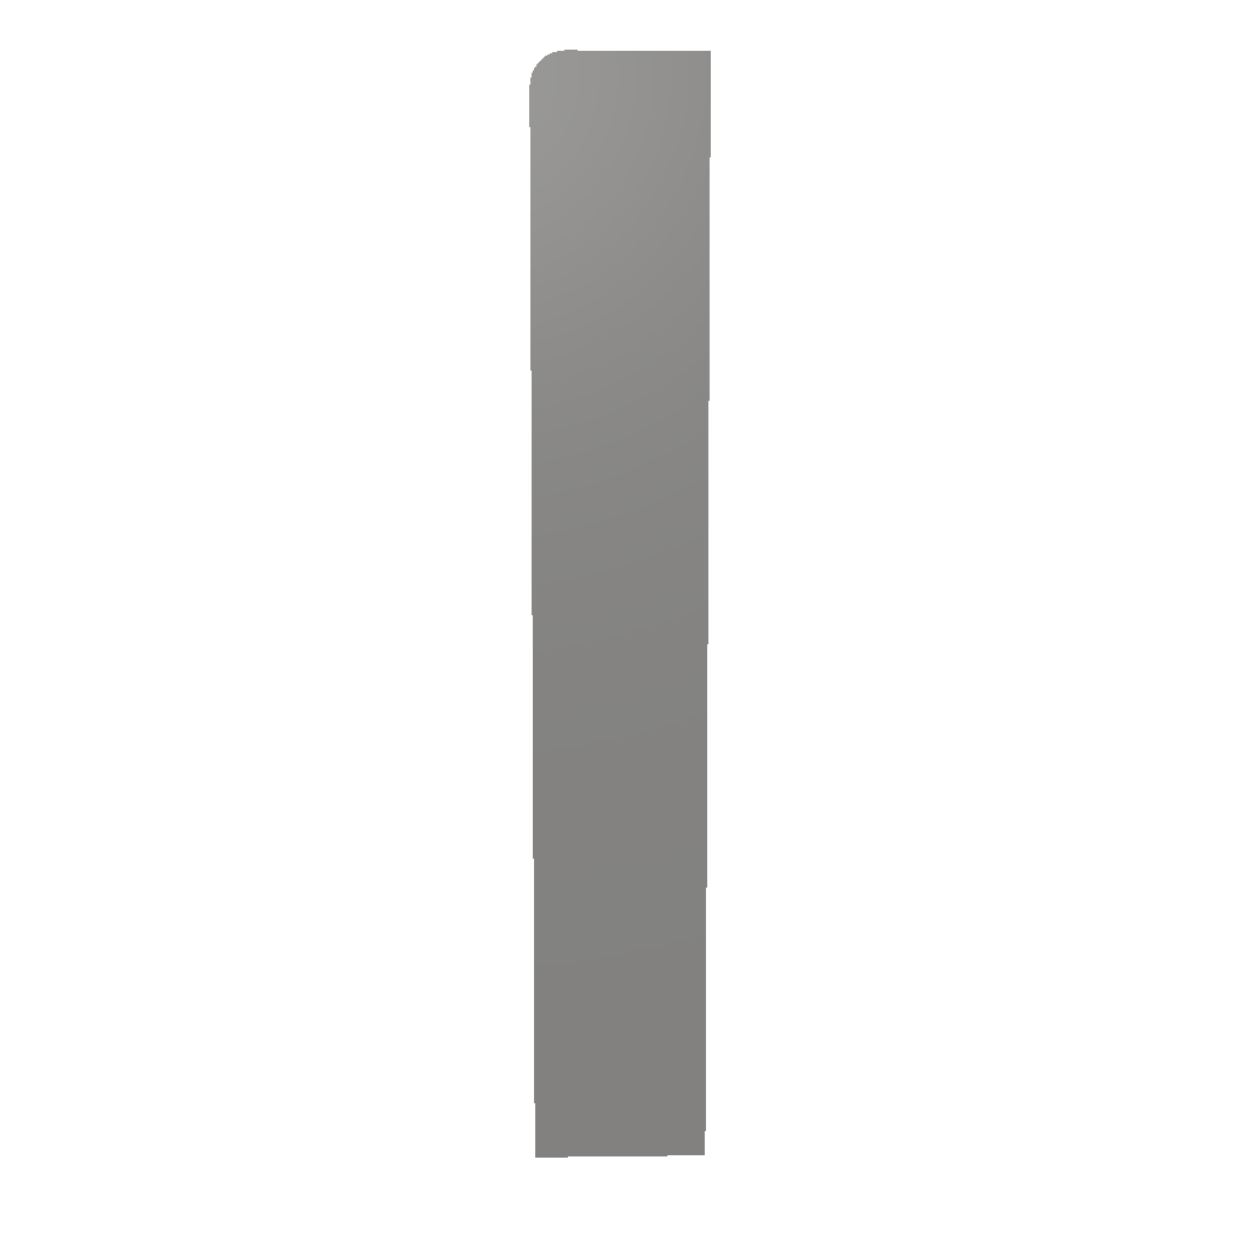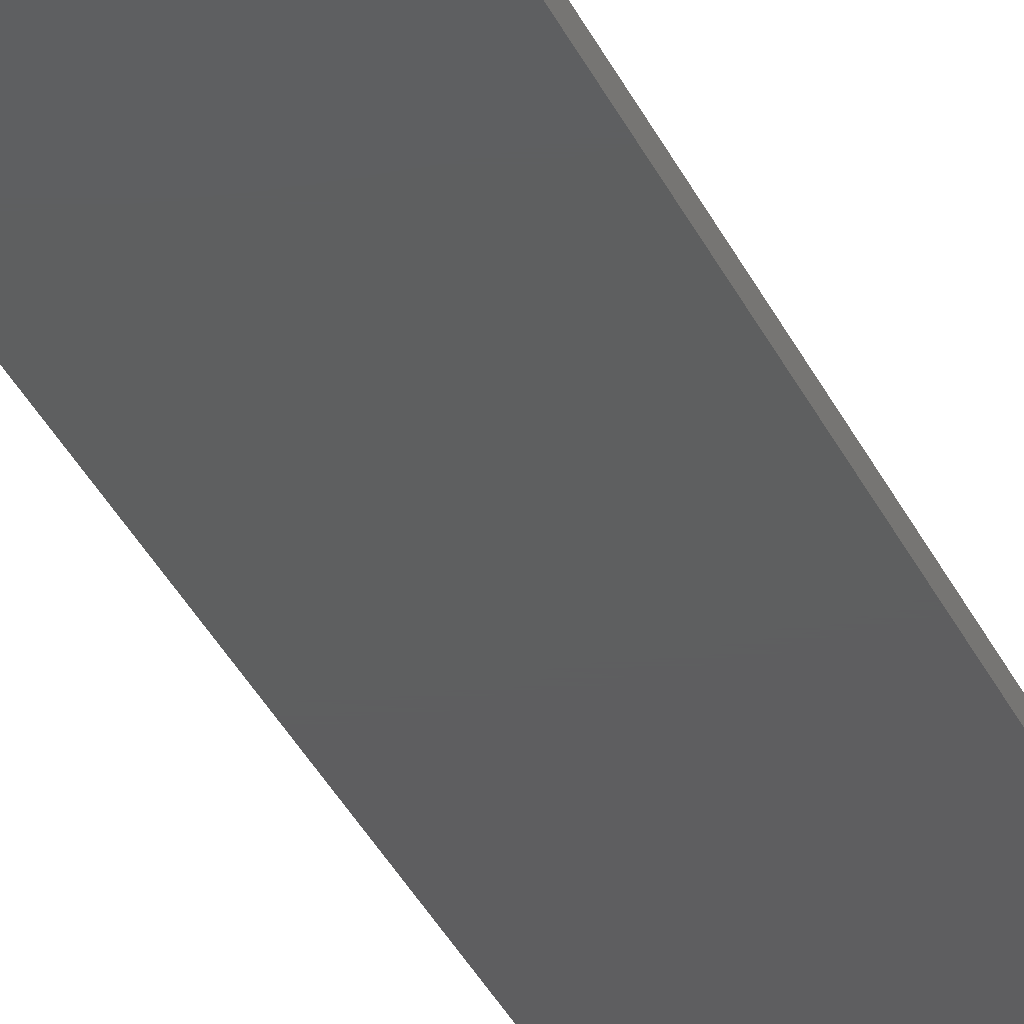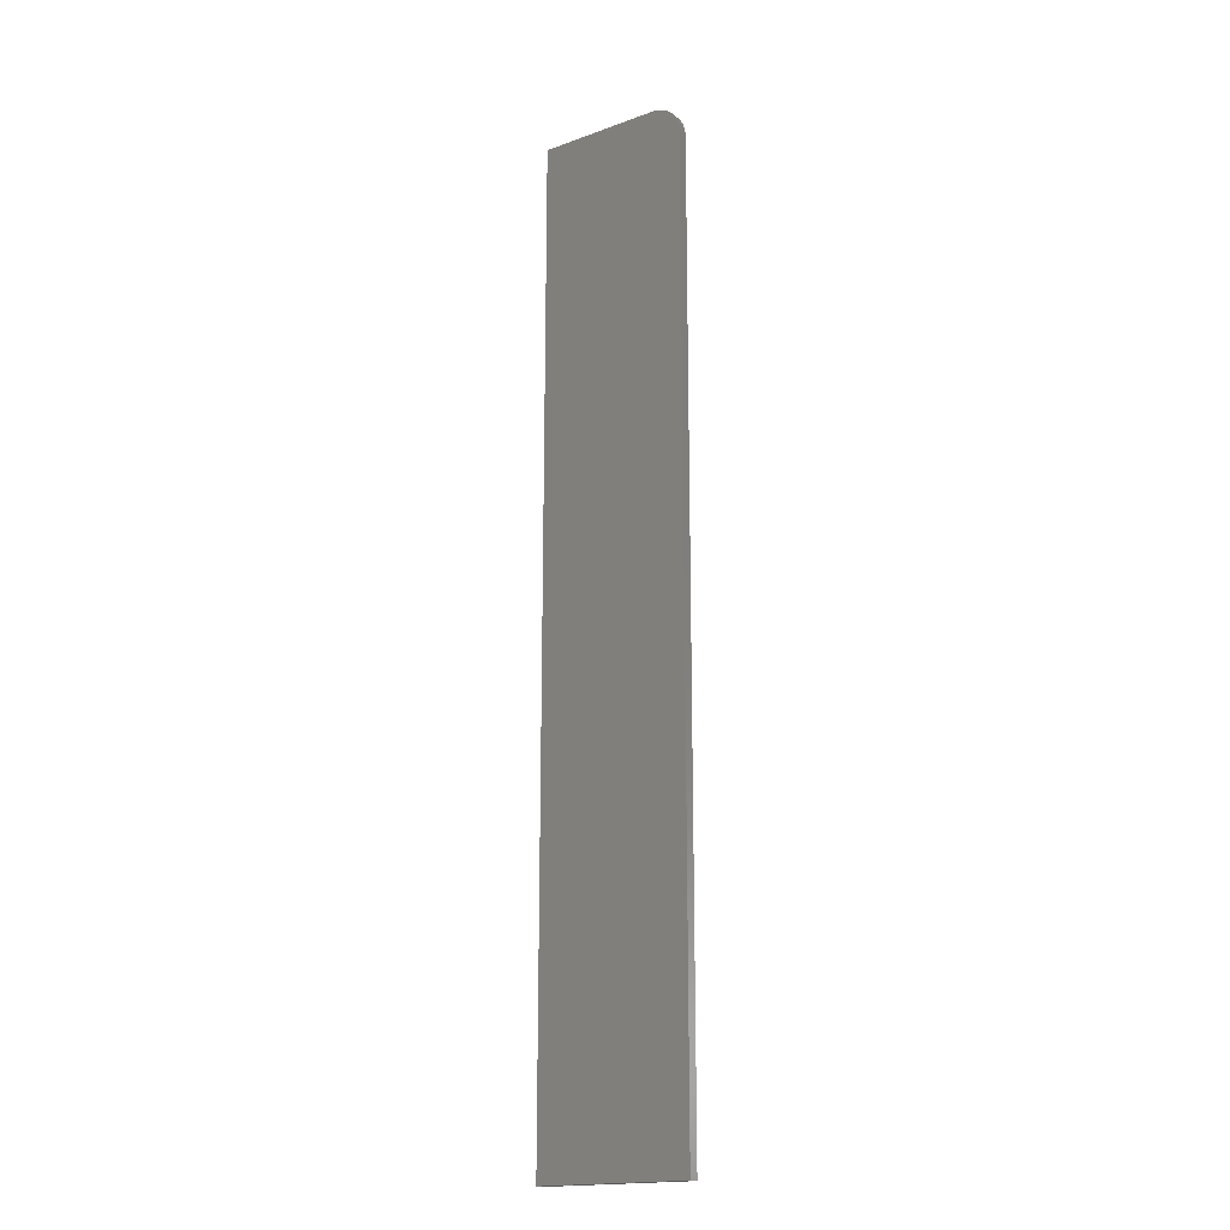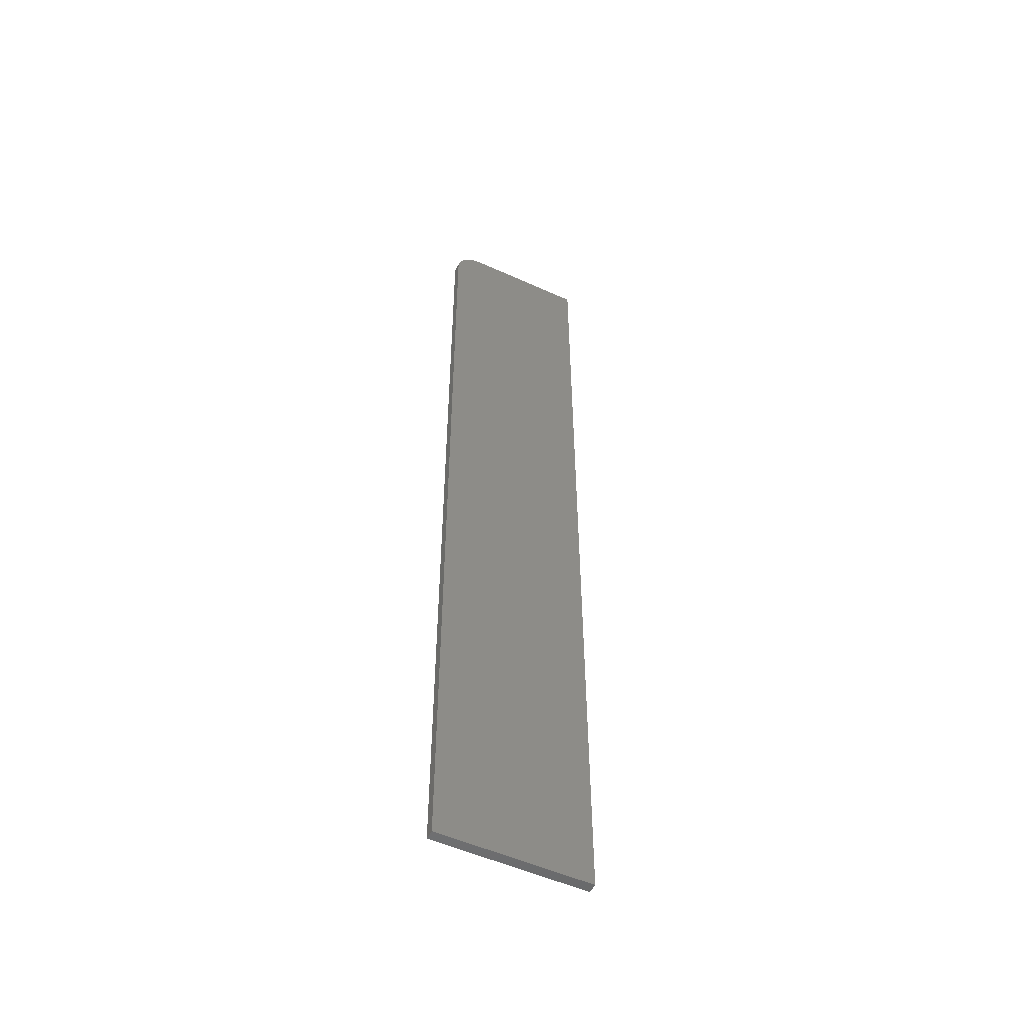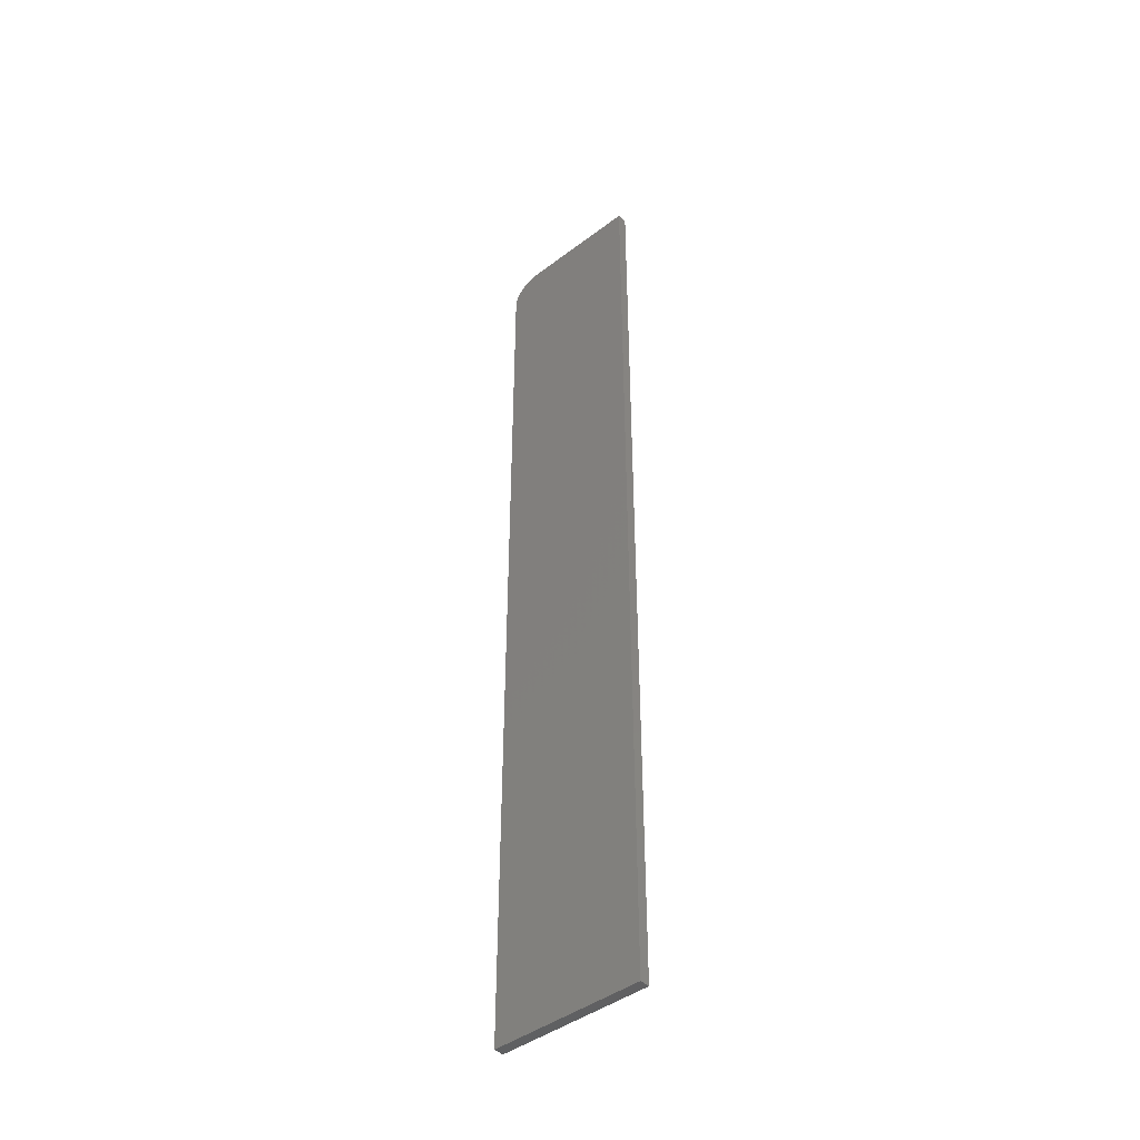
<metadata>
{"format":"stl","ext":"stl","renderer":"f3d","projection":"perspective","resolution":1024,"background":"white","views":[{"elev":7.0,"azim":178.1,"up":"+Z"},{"elev":-36.2,"azim":-157.0,"up":"+Y"},{"elev":-17.8,"azim":35.3,"up":"+Z"},{"elev":-52.5,"azim":154.0,"up":"+Z"},{"elev":-43.6,"azim":-138.3,"up":"+Z"}]}
</metadata>
<code>
# stl→obj: 24 verts, 44 faces
v 0.09498 -0.007812 0.75
v 0.104 -0.007812 0.7482
v 0.09956 -0.007812 0.7495
v 4.592e-17 -0.007812 0.75
v 0 -0.007812 0
v 0.1184 -0.007812 -7.251e-18
v 0.1184 -0.007812 0.7266
v 0.118 -0.007812 0.7311
v 0.1166 -0.007812 0.7355
v 0.1145 -0.007812 0.7396
v 0.1116 -0.007812 0.7431
v 0.108 -0.007812 0.7461
v 0.09956 0 0.7495
v 0.104 0 0.7482
v 0.09498 0 0.75
v 4.592e-17 0 0.75
v 0.108 0 0.7461
v 0.1116 0 0.7431
v 0.1145 0 0.7396
v 0.1166 0 0.7355
v 0.118 0 0.7311
v 0.1184 0 0.7266
v 0.1184 0 -7.251e-18
v 0 0 0
f 1 2 3
f 4 5 6
f 4 6 7
f 4 7 8
f 4 8 9
f 4 9 10
f 4 10 11
f 4 11 12
f 4 12 2
f 4 2 1
f 13 14 15
f 16 15 14
f 16 14 17
f 16 17 18
f 16 18 19
f 16 19 20
f 16 20 21
f 16 21 22
f 16 22 23
f 16 23 24
f 1 15 4
f 4 15 16
f 6 23 7
f 7 23 22
f 15 1 13
f 13 1 3
f 13 3 14
f 14 3 2
f 14 2 17
f 17 2 12
f 17 12 18
f 18 12 11
f 18 11 19
f 19 11 10
f 19 10 20
f 20 10 9
f 20 9 21
f 21 9 8
f 21 8 22
f 22 8 7
f 4 16 5
f 5 16 24
f 5 24 6
f 6 24 23

</code>
